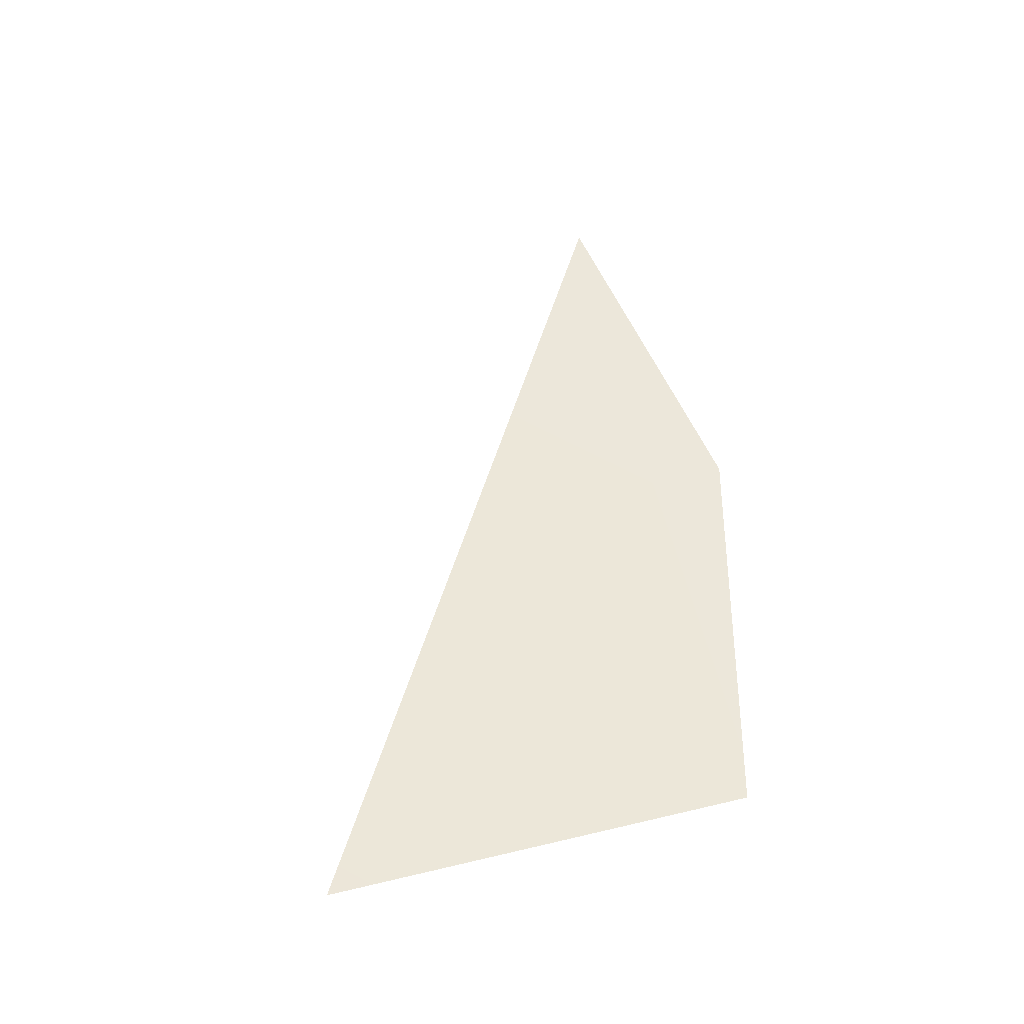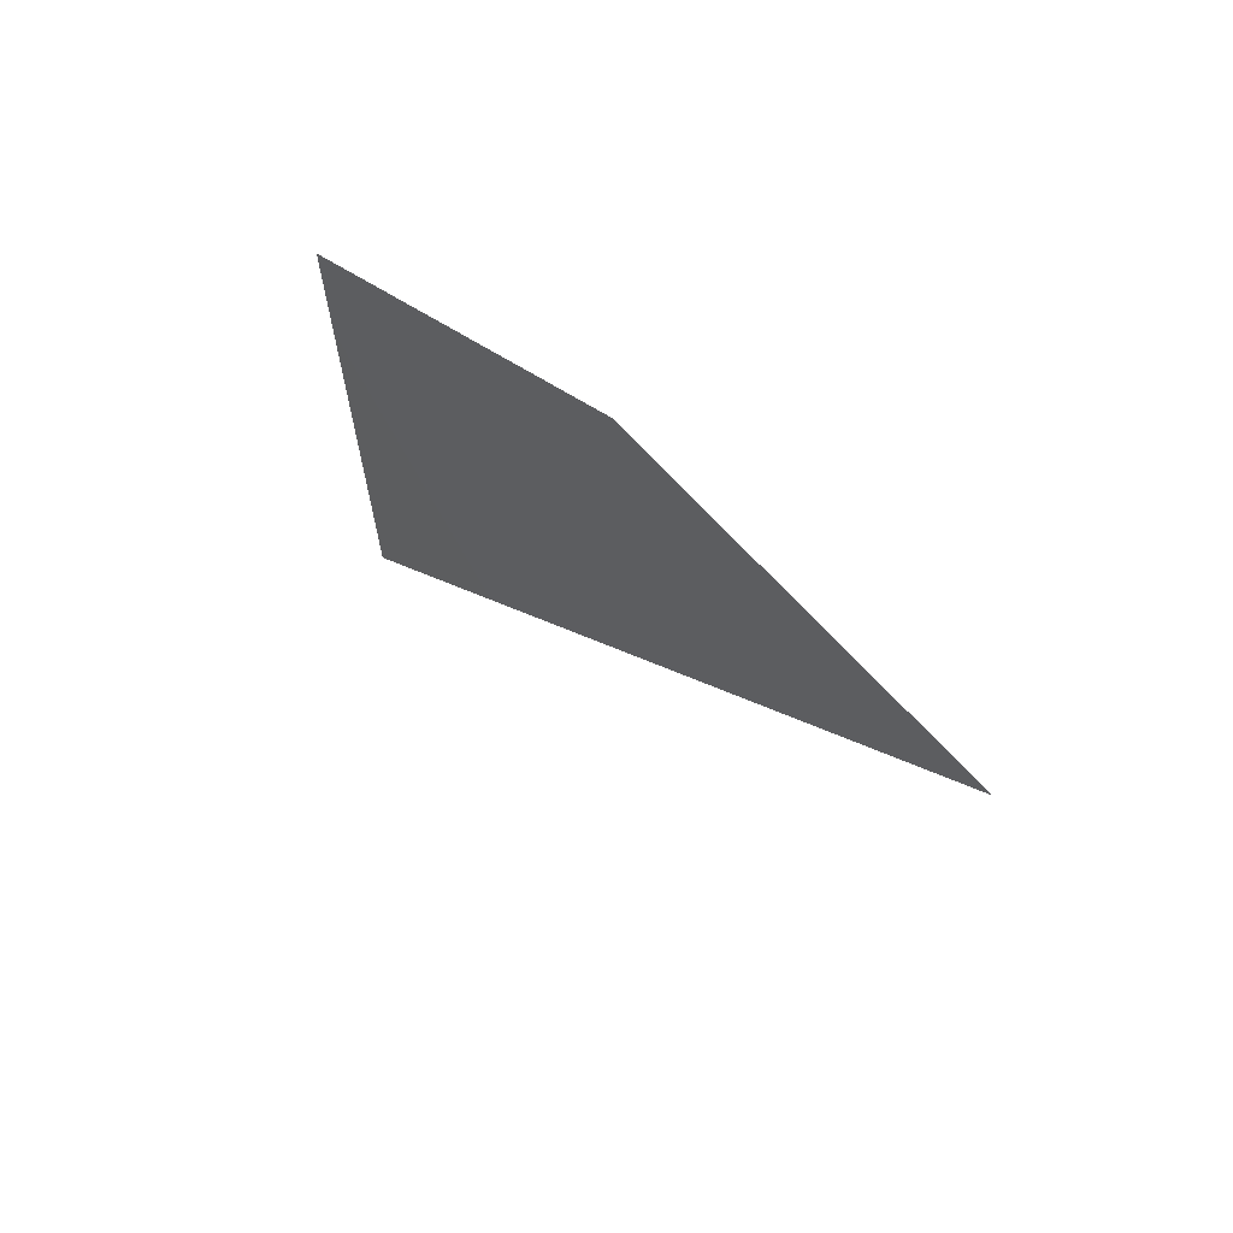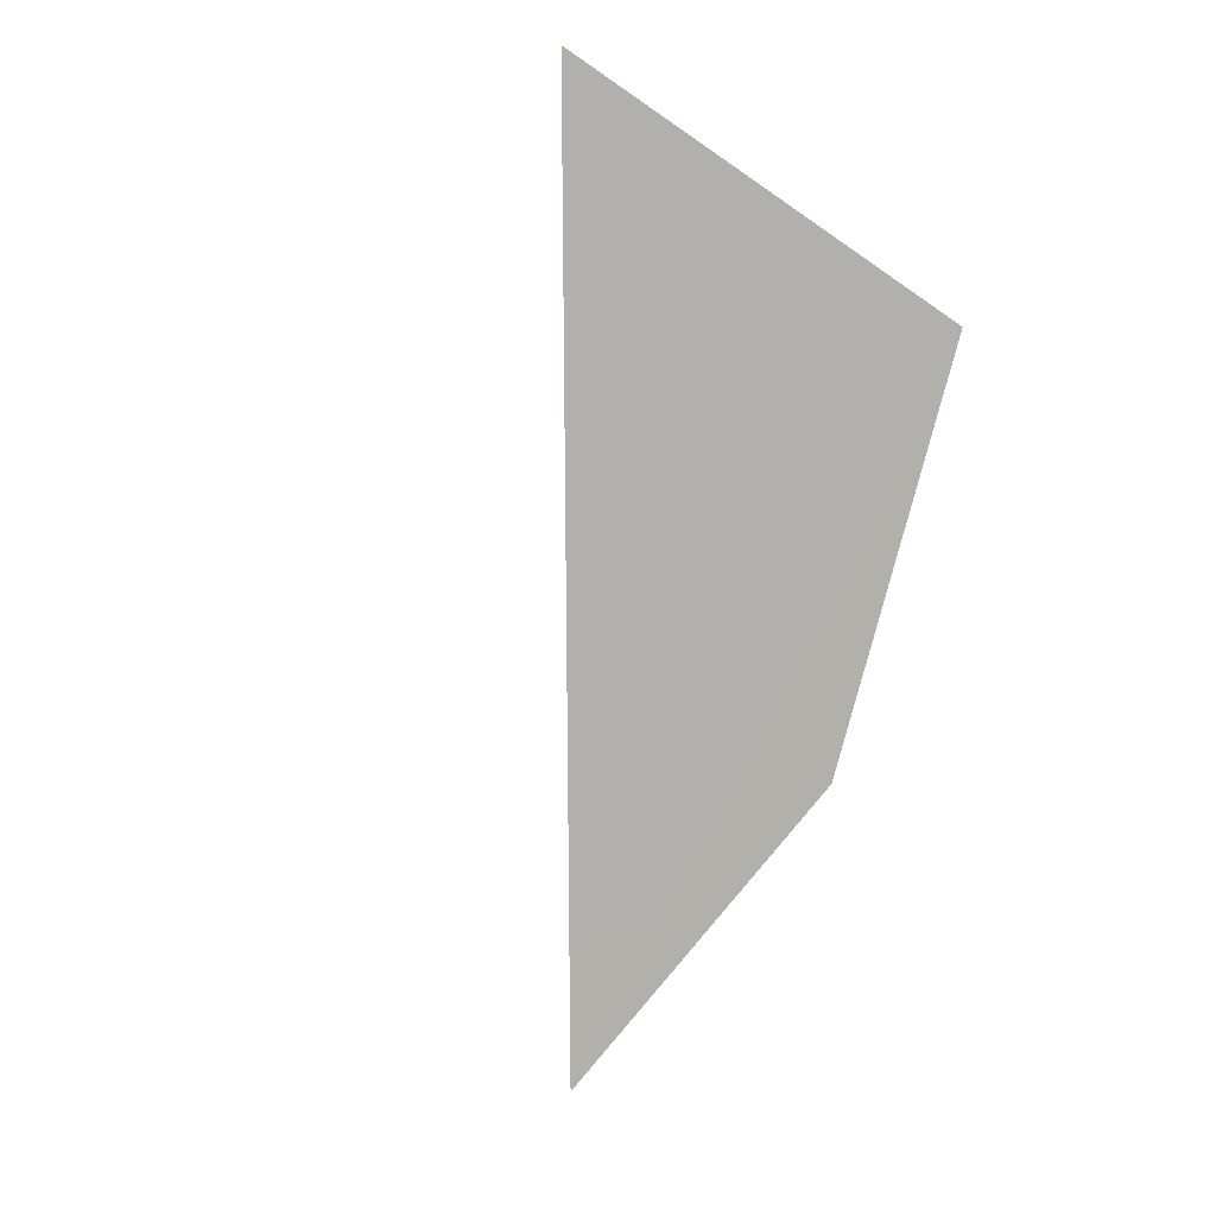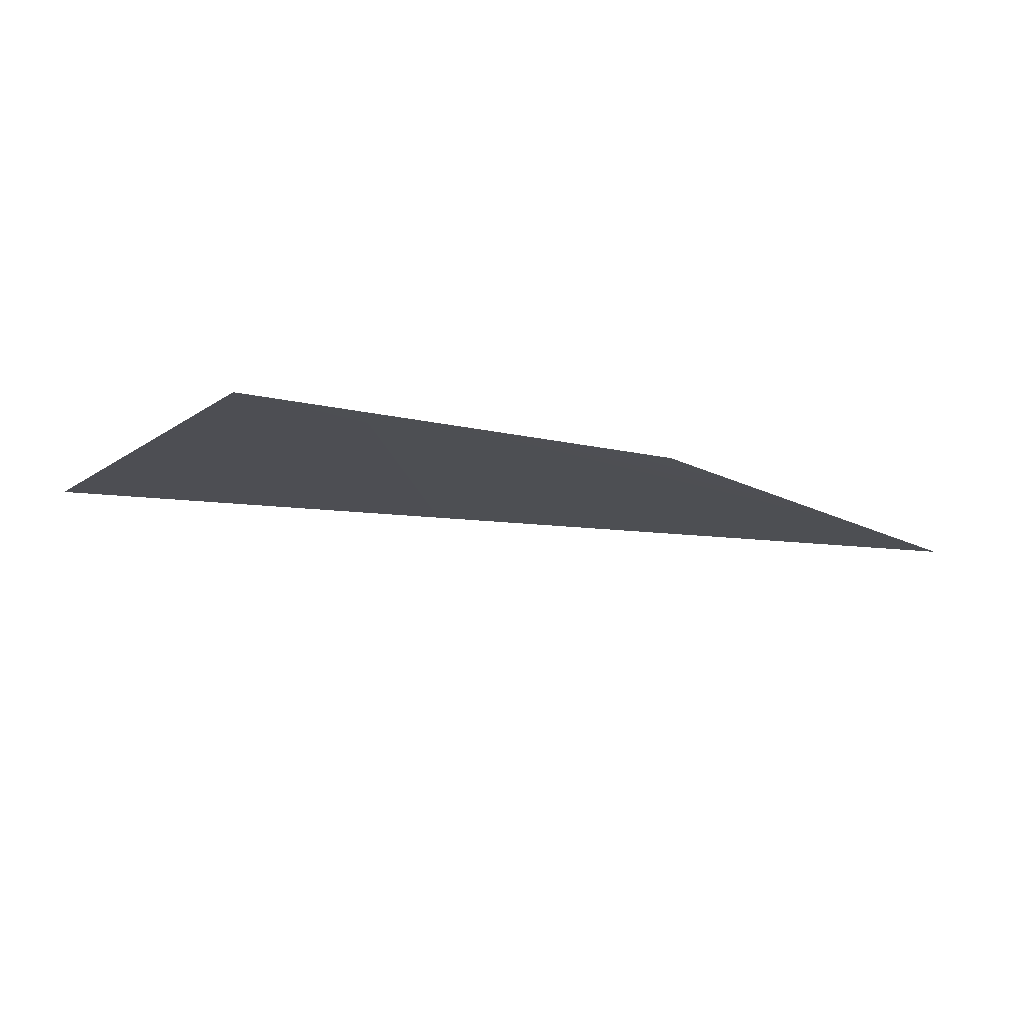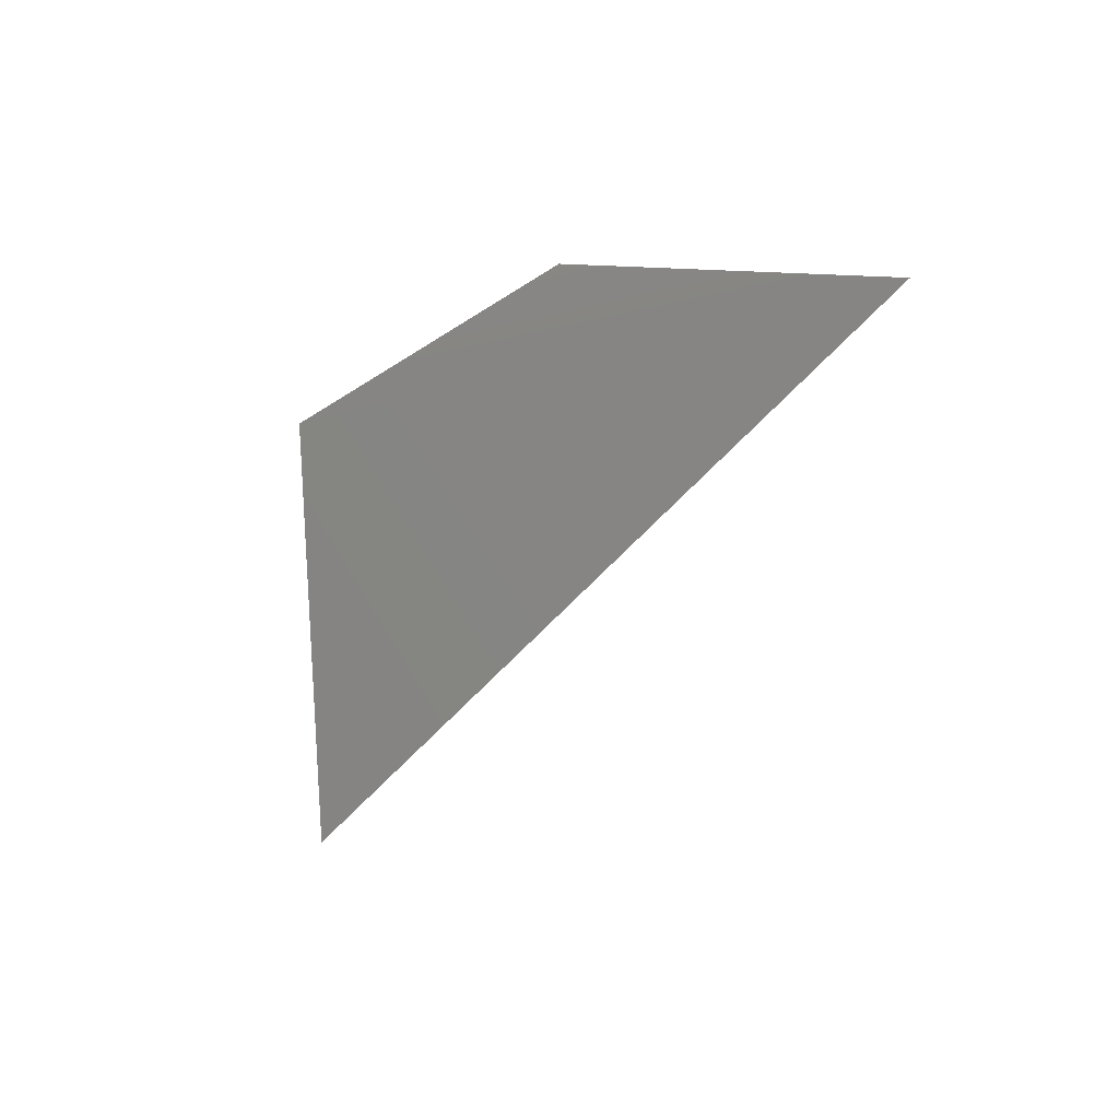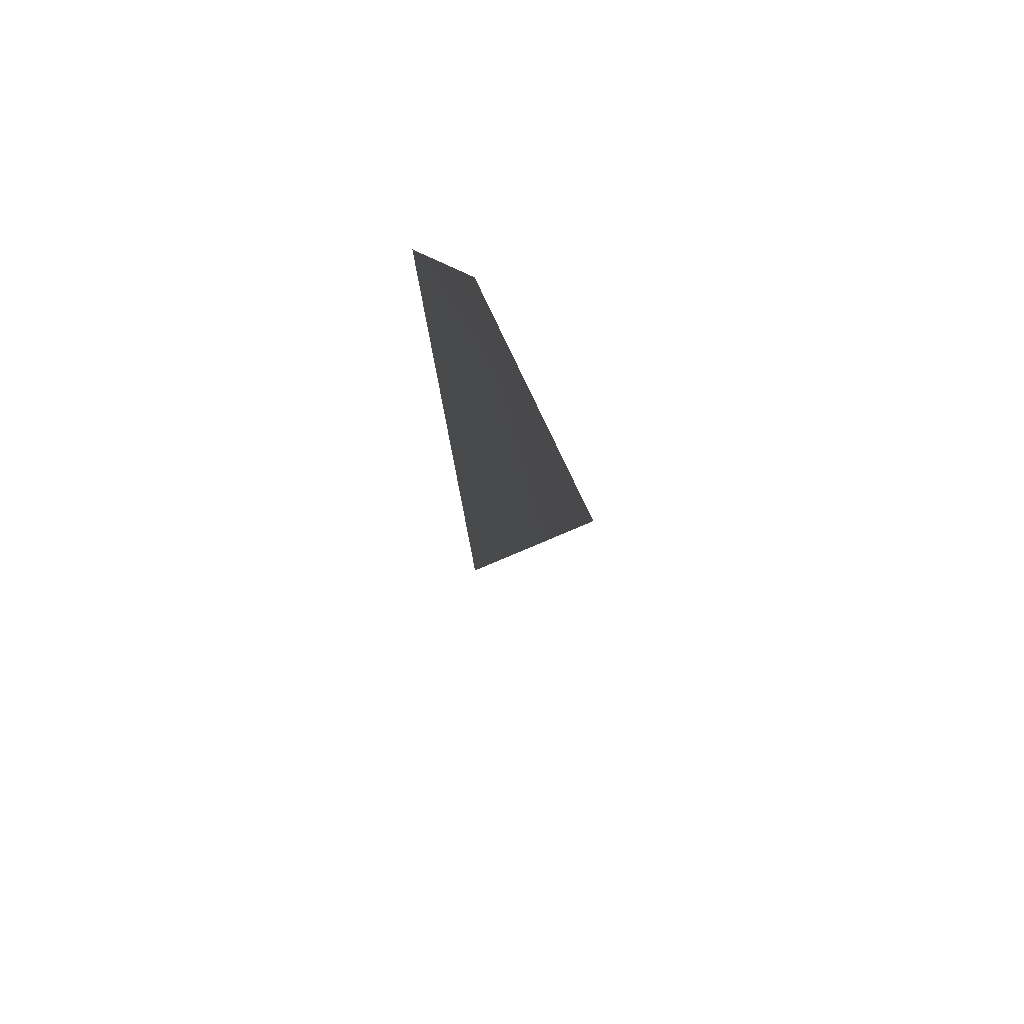
<metadata>
{"format":"obj","ext":"obj","renderer":"f3d","projection":"perspective","resolution":1024,"background":"white","views":[{"elev":52.4,"azim":79.7,"up":"+Z"},{"elev":41.3,"azim":-127.7,"up":"+Y"},{"elev":-77.3,"azim":64.9,"up":"+Z"},{"elev":-27.2,"azim":154.6,"up":"+Z"},{"elev":-7.1,"azim":-130.1,"up":"+Y"},{"elev":21.7,"azim":-101.8,"up":"+Y"}]}
</metadata>
<code>
o #ID646
v -0.3182 0.3336 0.5101
v -0.3178 0.3335 0.5101
v -0.3186 0.3335 0.5101
v -0.3178 0.3331 0.5102
f 1 2 3
f 3 2 1
f 2 4 3
f 3 4 2

</code>
